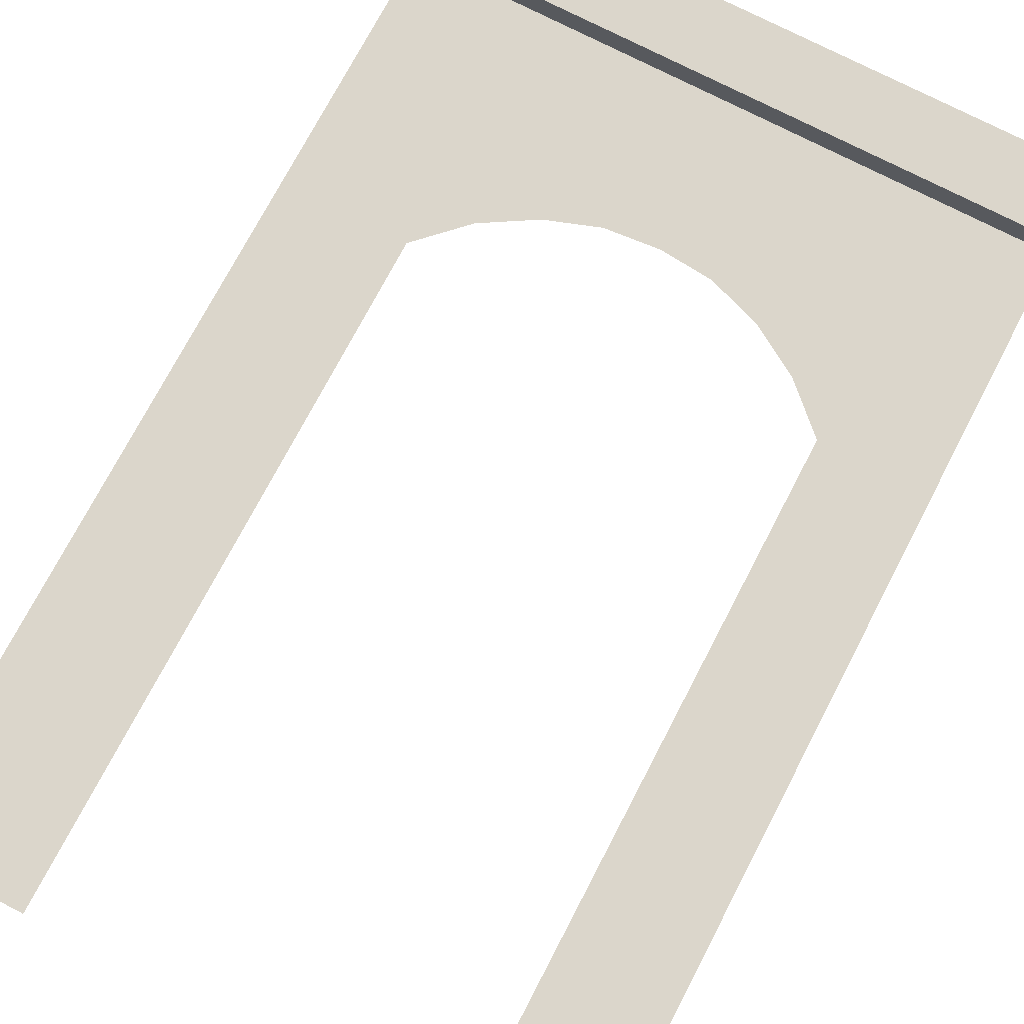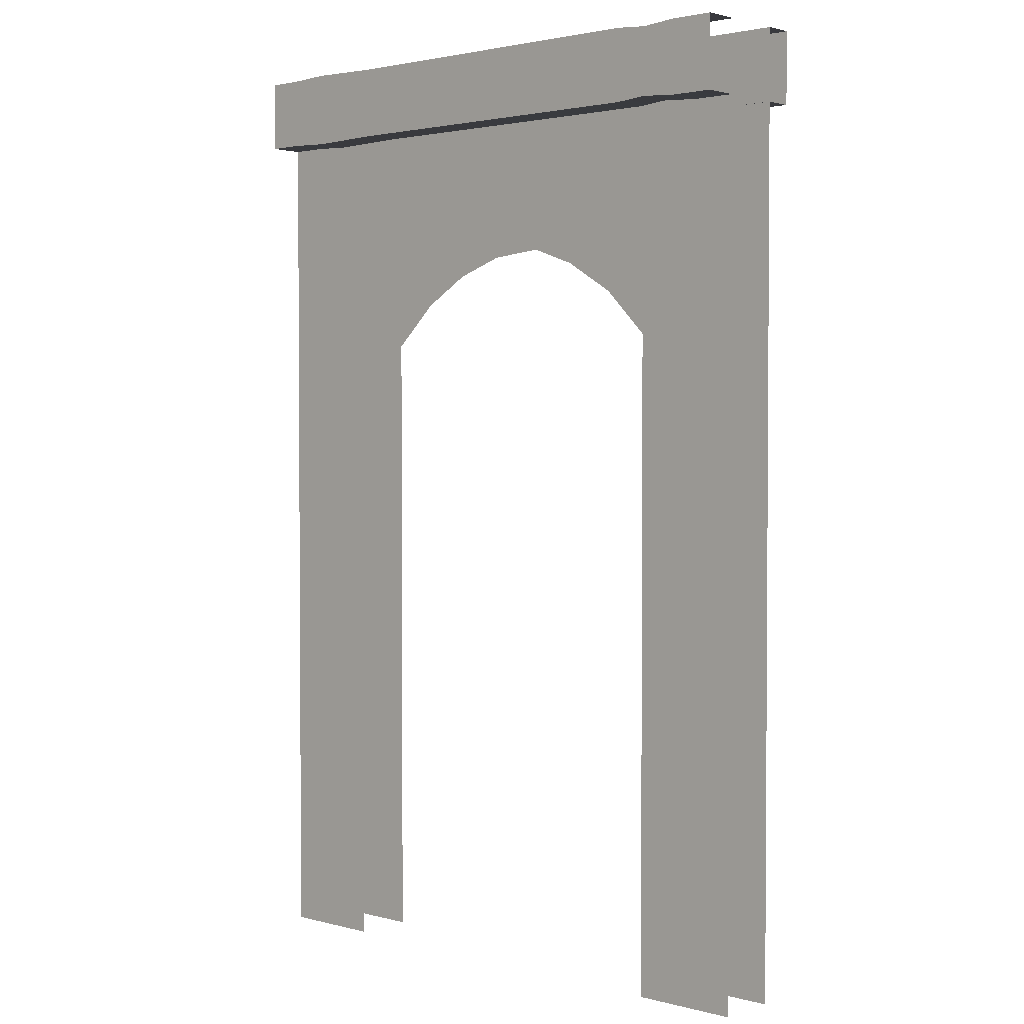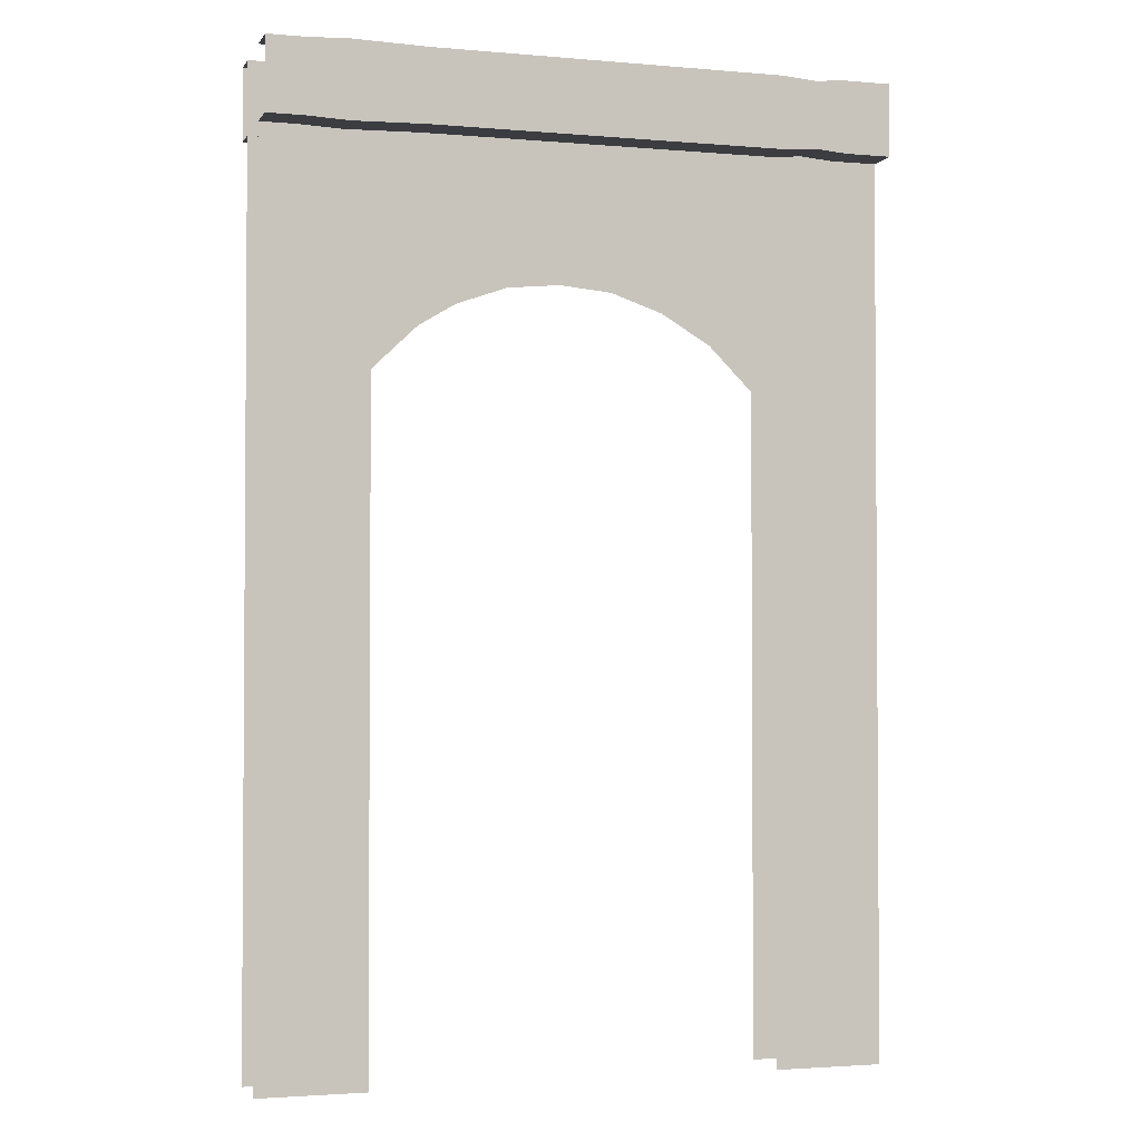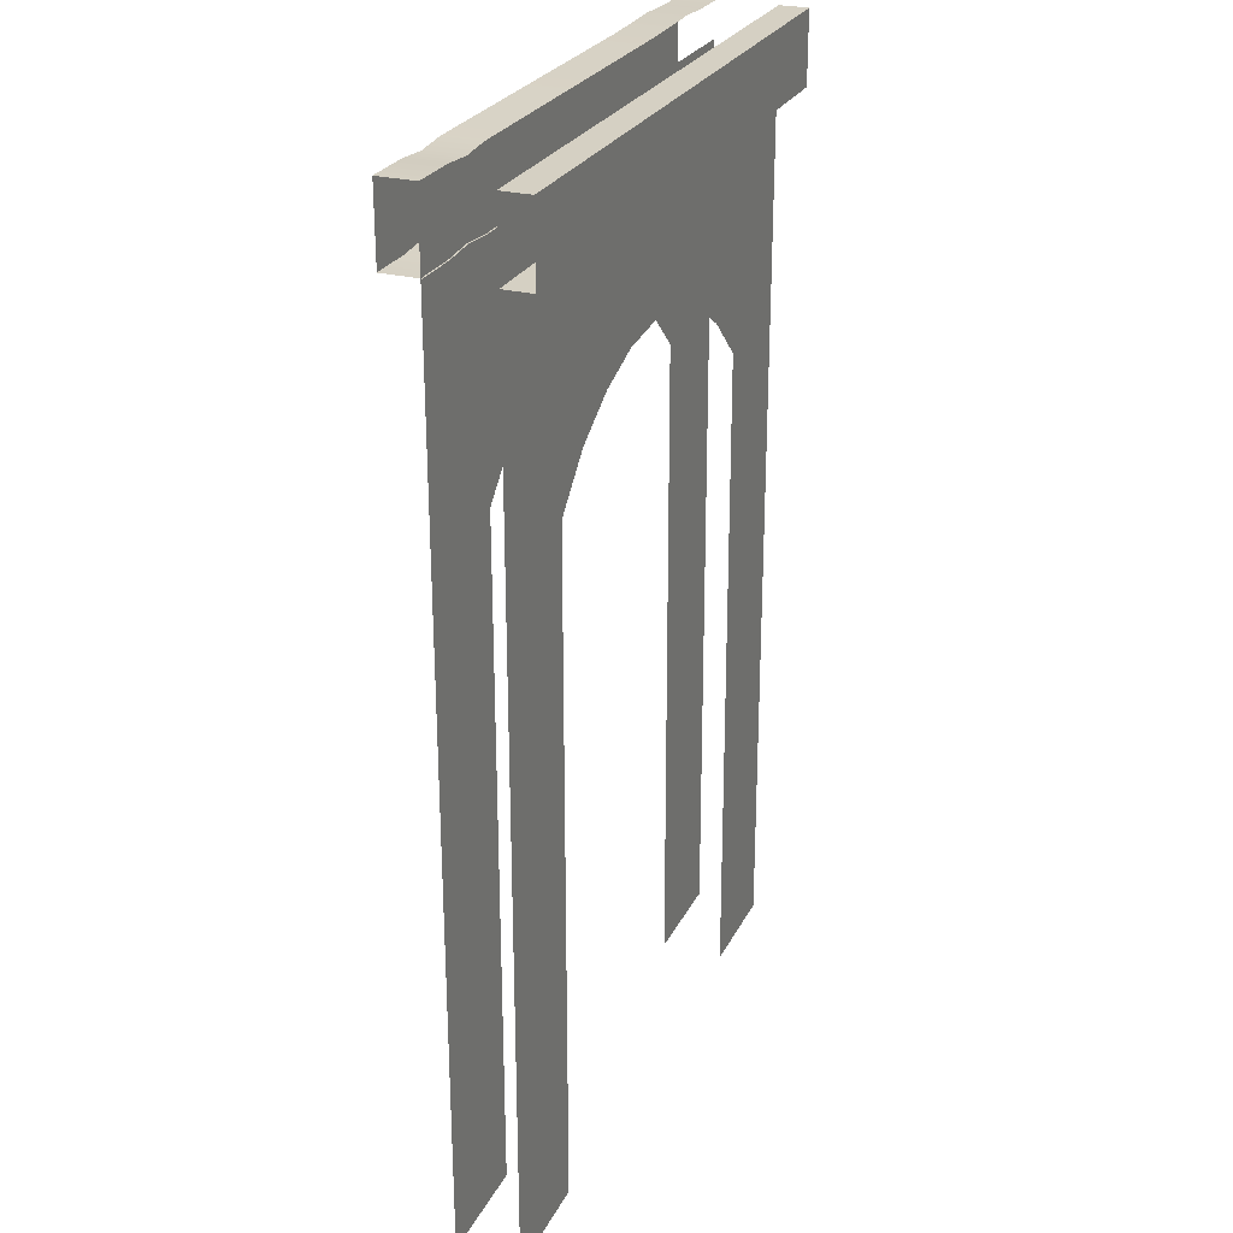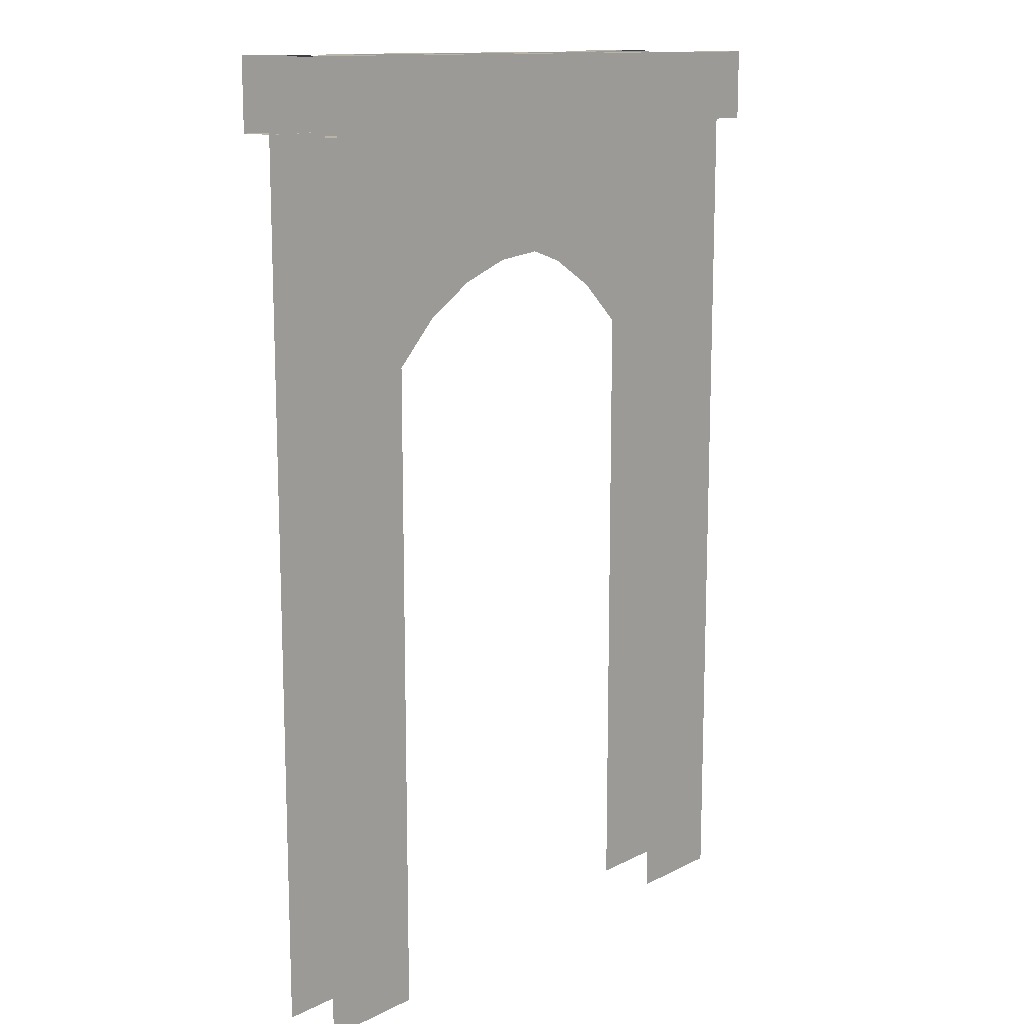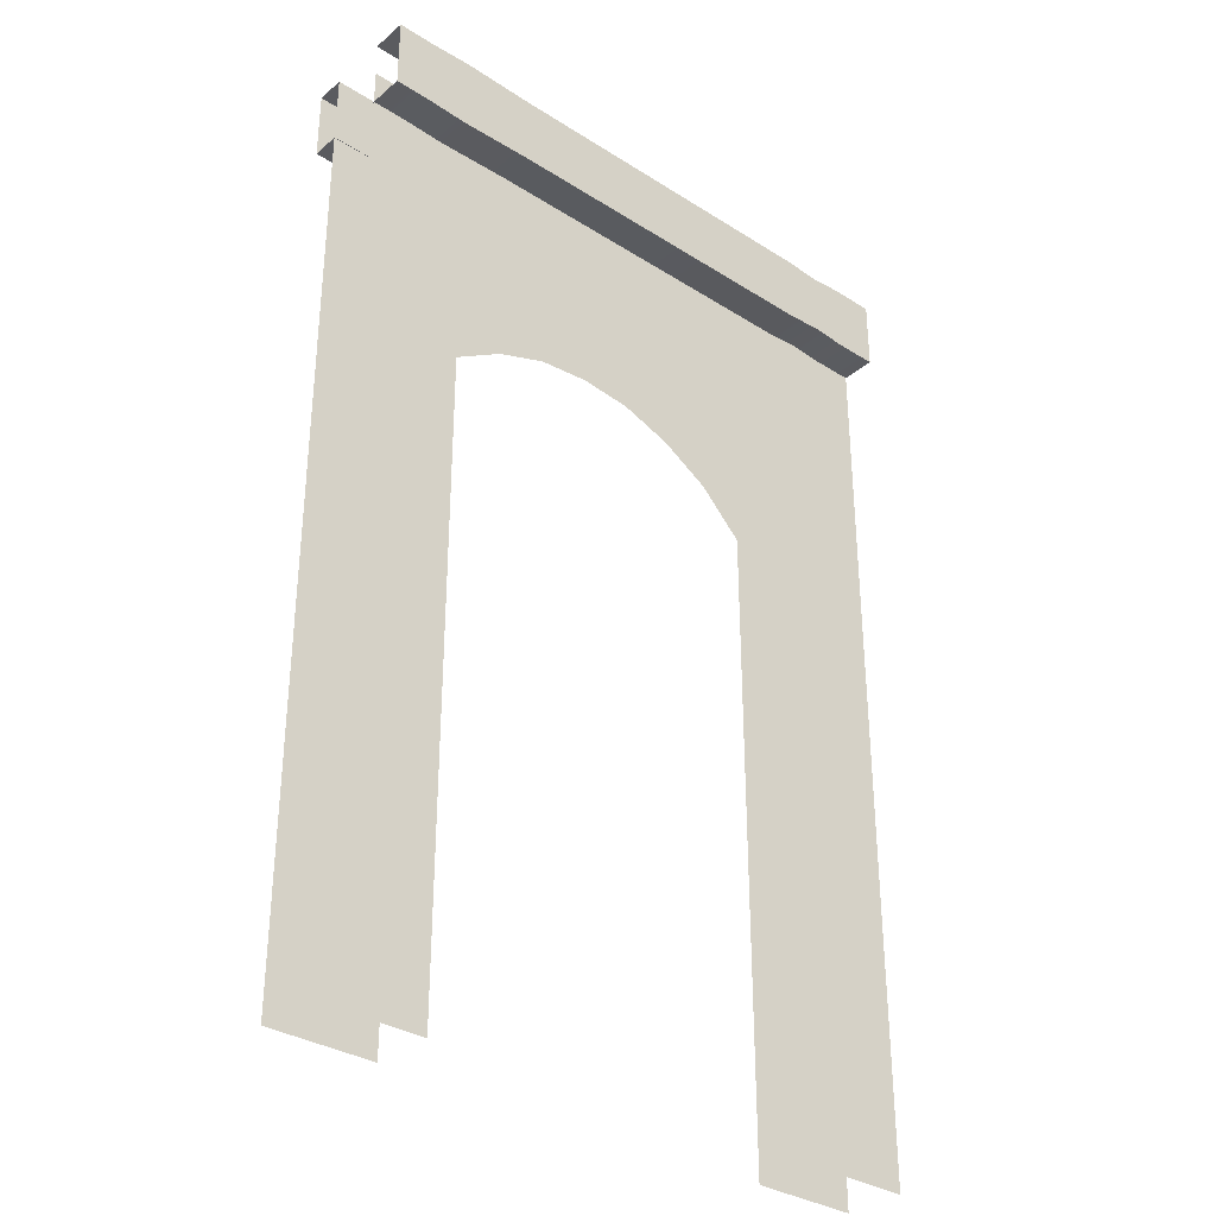
<metadata>
{"format":"obj","ext":"obj","renderer":"f3d","projection":"perspective","resolution":1024,"background":"white","views":[{"elev":73.6,"azim":27.5,"up":"+Z"},{"elev":2.3,"azim":-137.7,"up":"+Y"},{"elev":-2.4,"azim":162.8,"up":"+Y"},{"elev":26.4,"azim":-68.1,"up":"+Y"},{"elev":13.0,"azim":-48.5,"up":"+Y"},{"elev":-33.1,"azim":138.9,"up":"+Y"}]}
</metadata>
<code>
o Wall_UnevenBrick_Door_Round
v -1 0 0
v -1 3 0
v 1 0 0
v 1 3 0
v -1 0.88 0
v 1 0.88 0
v 1 3.117 0.09245
v 1 2.883 0.09245
v 1 3.117 -0.001371
v 1 2.883 -0.001371
v -1 3.117 0.09245
v -1 2.883 0.09245
v -1 3.117 -0.00137
v -1 2.883 -0.00137
v -0.6495 0.88 0
v -0.6495 0 0
v -0.6495 3 0
v 0.6555 0.88 0
v 0.6555 3 0
v 0.6555 0 0
v 1 2.155 0
v -1 2.155 0
v -0.6495 2.155 0
v 0.6555 2.155 0
v 1 2.3 0
v -0.6495 2.3 0
v 0.6555 2.3 0
v -1 2.3 0
v 1 2.398 0
v -0.6495 2.398 0
v 0.6555 2.398 0
v -1 2.398 0
v 1 2.457 0
v -0.6495 2.457 0
v 0.6555 2.457 0
v -1 2.457 0
v 1 2.473 0
v -0.6495 2.473 0
v 0.6555 2.473 0
v -1 2.473 0
v 0.000791 2.473 0
v -0.3417 2.398 0
v 0.3419 2.398 0
v -0.1712 2.457 0
v 0.1742 2.457 0
v -0.5052 2.3 0
v 0.5025 2.3 0
v -1 0 -0.2
v -1 3 -0.2
v 1 0 -0.2
v 1 3 -0.2
v -0.6491 3 -0.2
v -0.6491 0 -0.2
v 0.6554 0 -0.2
v 0.6554 3 -0.2
v -1 2.156 -0.2
v 1 2.156 -0.2
v -0.6491 2.156 -0.2
v 0.6554 2.156 -0.2
v 1 2.3 -0.2
v -0.6491 2.3 -0.2
v 0.6554 2.3 -0.2
v -1 2.3 -0.2
v 1 2.399 -0.2
v -0.6491 2.399 -0.2
v 0.6554 2.399 -0.2
v -1 2.399 -0.2
v 1 2.457 -0.2
v -0.6491 2.457 -0.2
v 0.6554 2.457 -0.2
v -1 2.457 -0.2
v 1 2.473 -0.2
v -0.6491 2.473 -0.2
v 0.6554 2.473 -0.2
v -1 2.473 -0.2
v 0.1736 2.457 -0.2
v -0.1721 2.457 -0.2
v 0.3433 2.399 -0.2
v -0.3407 2.399 -0.2
v 0.5046 2.3 -0.2
v -0.5051 2.3 -0.2
v 0.003953 2.473 -0.2
v -1 3.117 -0.314
v -1 2.883 -0.314
v -1 3.117 -0.1951
v -1 2.883 -0.1951
v 1 3.117 -0.314
v 1 2.883 -0.314
v 1 3.117 -0.1951
v 1 2.883 -0.1951
v -0.8513 2.883 -0.1951
v -0.6369 2.883 -0.1951
v -0.7441 2.892 -0.1951
v 0.5045 2.883 -0.1951
v 0.8809 2.883 -0.1951
v 0.7441 2.877 -0.1951
v -0.8513 3.117 -0.314
v -0.6369 3.117 -0.314
v -0.7441 3.108 -0.314
v 0.5045 3.117 -0.314
v 0.8809 3.117 -0.314
v 0.7441 3.123 -0.314
v 0.8809 3.117 -0.1951
v 0.5045 3.117 -0.1951
v 0.7441 3.123 -0.1951
v -0.6369 3.117 -0.1951
v -0.8513 3.117 -0.1951
v -0.7441 3.108 -0.1951
v 0.8809 2.883 -0.314
v 0.5045 2.883 -0.314
v 0.7441 2.877 -0.314
v -0.6369 2.883 -0.314
v -0.8513 2.883 -0.314
v -0.7441 2.892 -0.314
f 9 10 14 13
f 14 10 8 12
f 9 13 11 7
f 8 7 11 12
f 103 89 87 101
f 100 110 112 98
f 109 101 87 88
f 90 95 109 88
f 84 83 97 113
f 85 107 97 83
f 91 86 84 113
f 104 100 98 106
f 101 109 111 102
f 102 111 110 100
f 113 97 99 114
f 114 99 98 112
f 103 101 102 105
f 105 102 100 104
f 97 107 108 99
f 99 108 106 98
f 91 113 114 93
f 93 114 112 92
f 109 95 96 111
f 111 96 94 110
f 92 112 110 94
f 58 53 48 56
f 57 50 54 59
f 60 57 59 62
f 62 59 80
f 61 58 56 63
f 65 61 63 67
f 66 62 80 78
f 64 60 62 66
f 68 64 66 70
f 70 66 78 76
f 69 65 67 71
f 73 69 71 75
f 74 70 76 82
f 72 68 70 74
f 51 72 74 55
f 55 74 82 73 52
f 52 73 75 49
f 77 79 65 69
f 79 81 61 65
f 81 58 61
f 82 77 69 73
f 1 16 15 5
f 40 38 17 2
f 27 24 21 25
f 24 18 6 21
f 18 20 3 6
f 26 23 46
f 5 15 23 22
f 30 26 46 42
f 31 27 25 29
f 22 23 26 28
f 35 31 29 33
f 34 30 42 44
f 28 26 30 32
f 38 34 44 41
f 39 35 33 37
f 32 30 34 36
f 19 39 37 4
f 17 38 41 39 19
f 36 34 38 40
f 43 47 27 31
f 45 43 31 35
f 47 24 27
f 41 45 35 39

</code>
